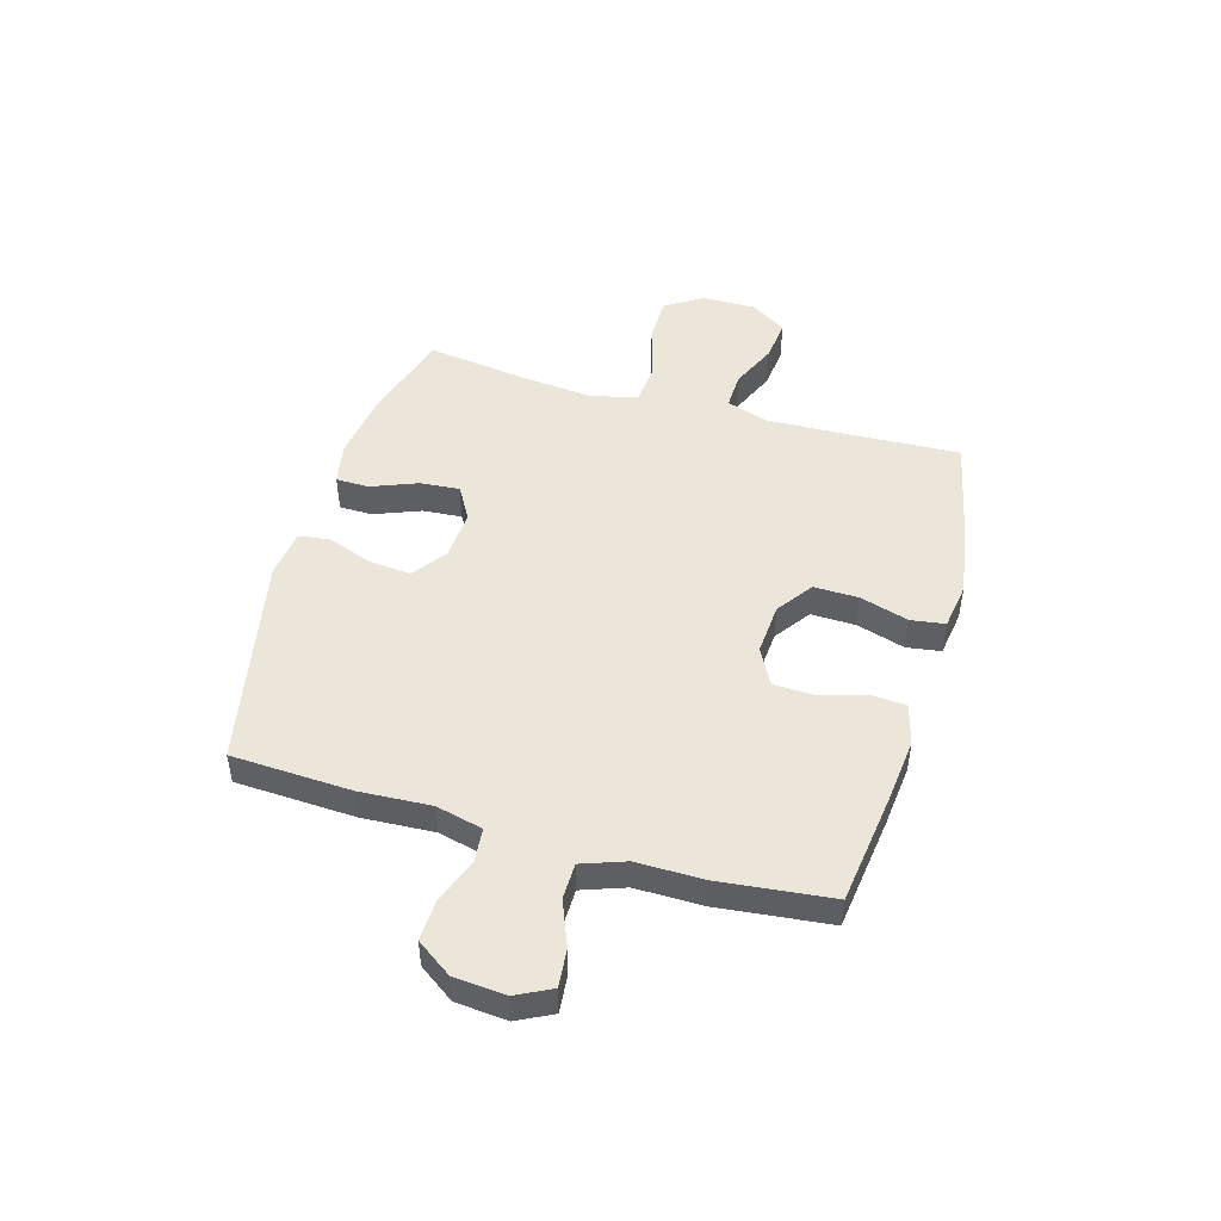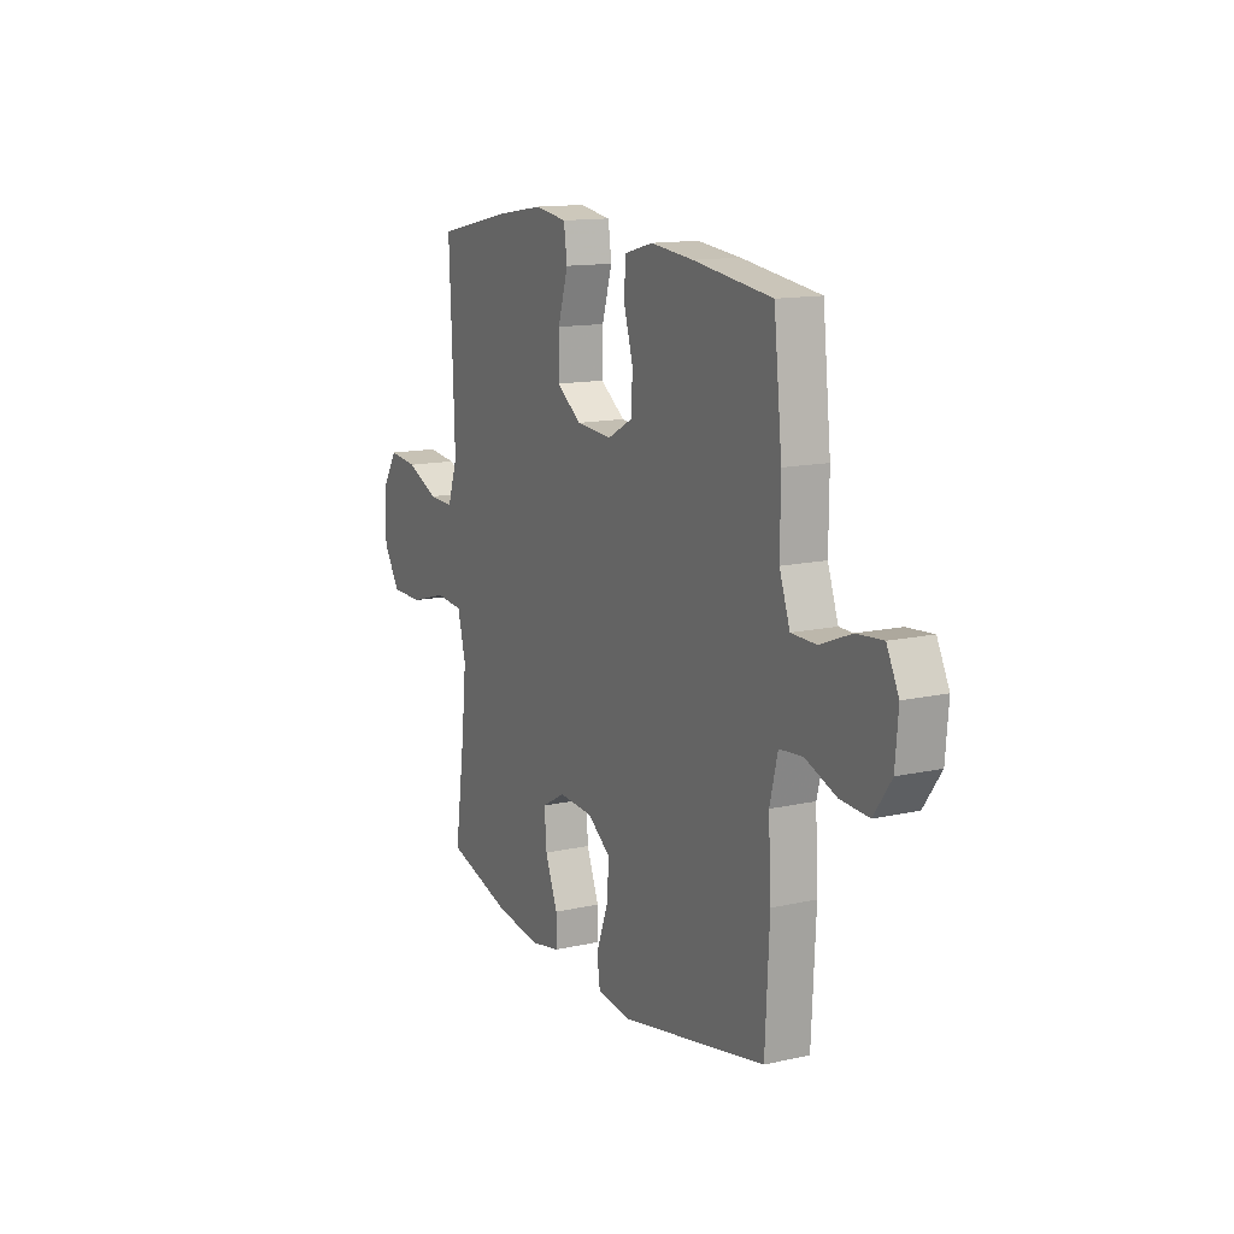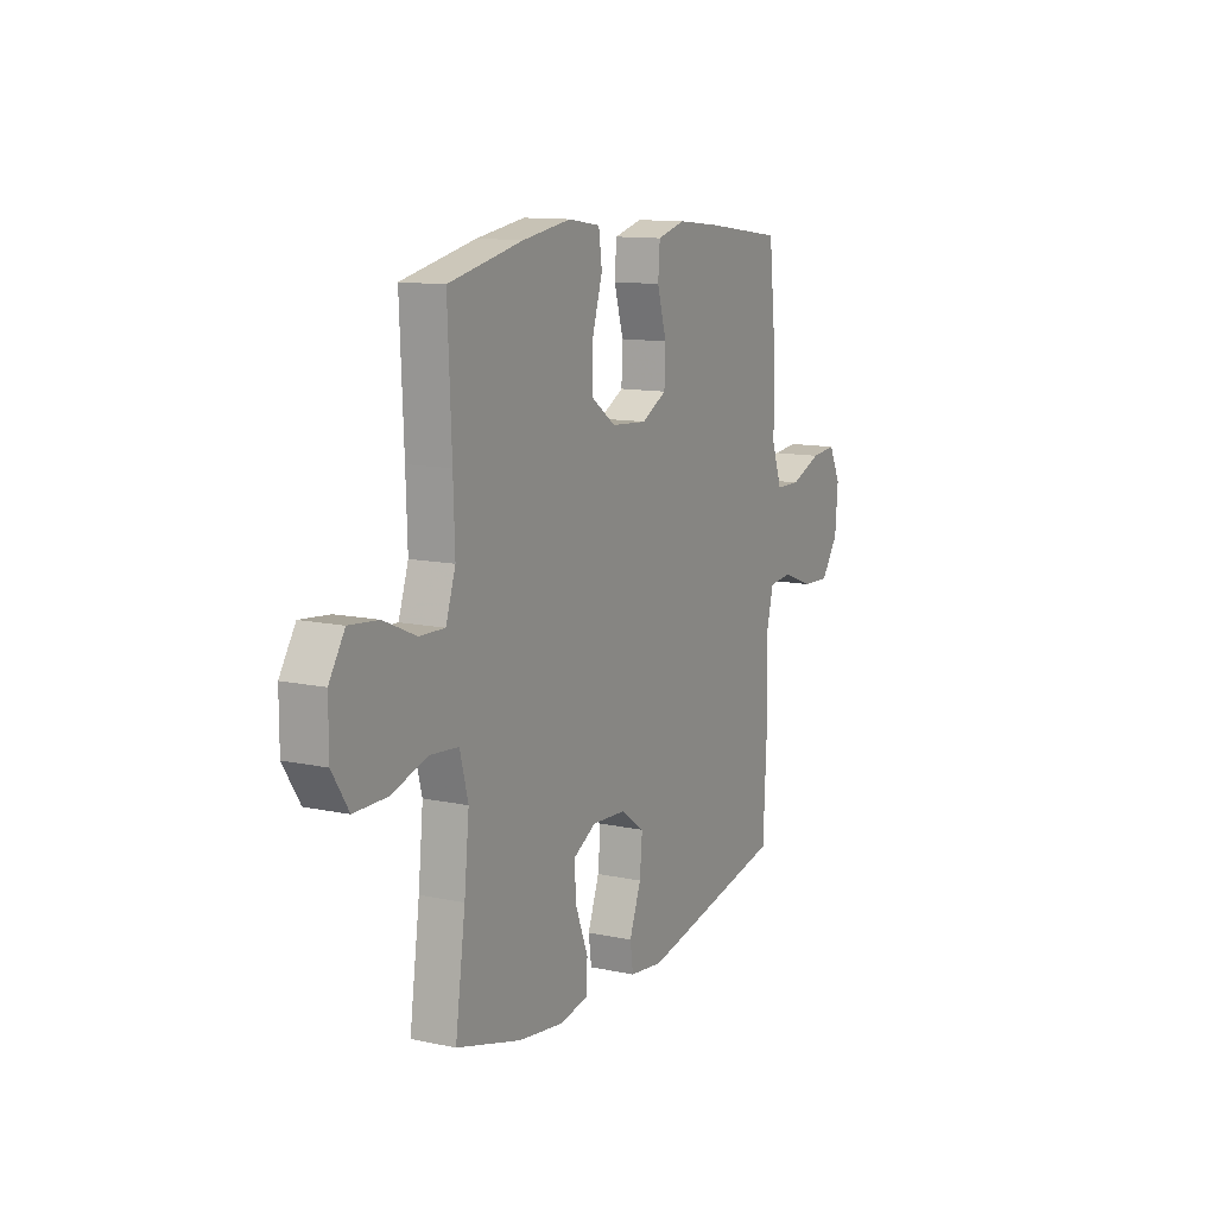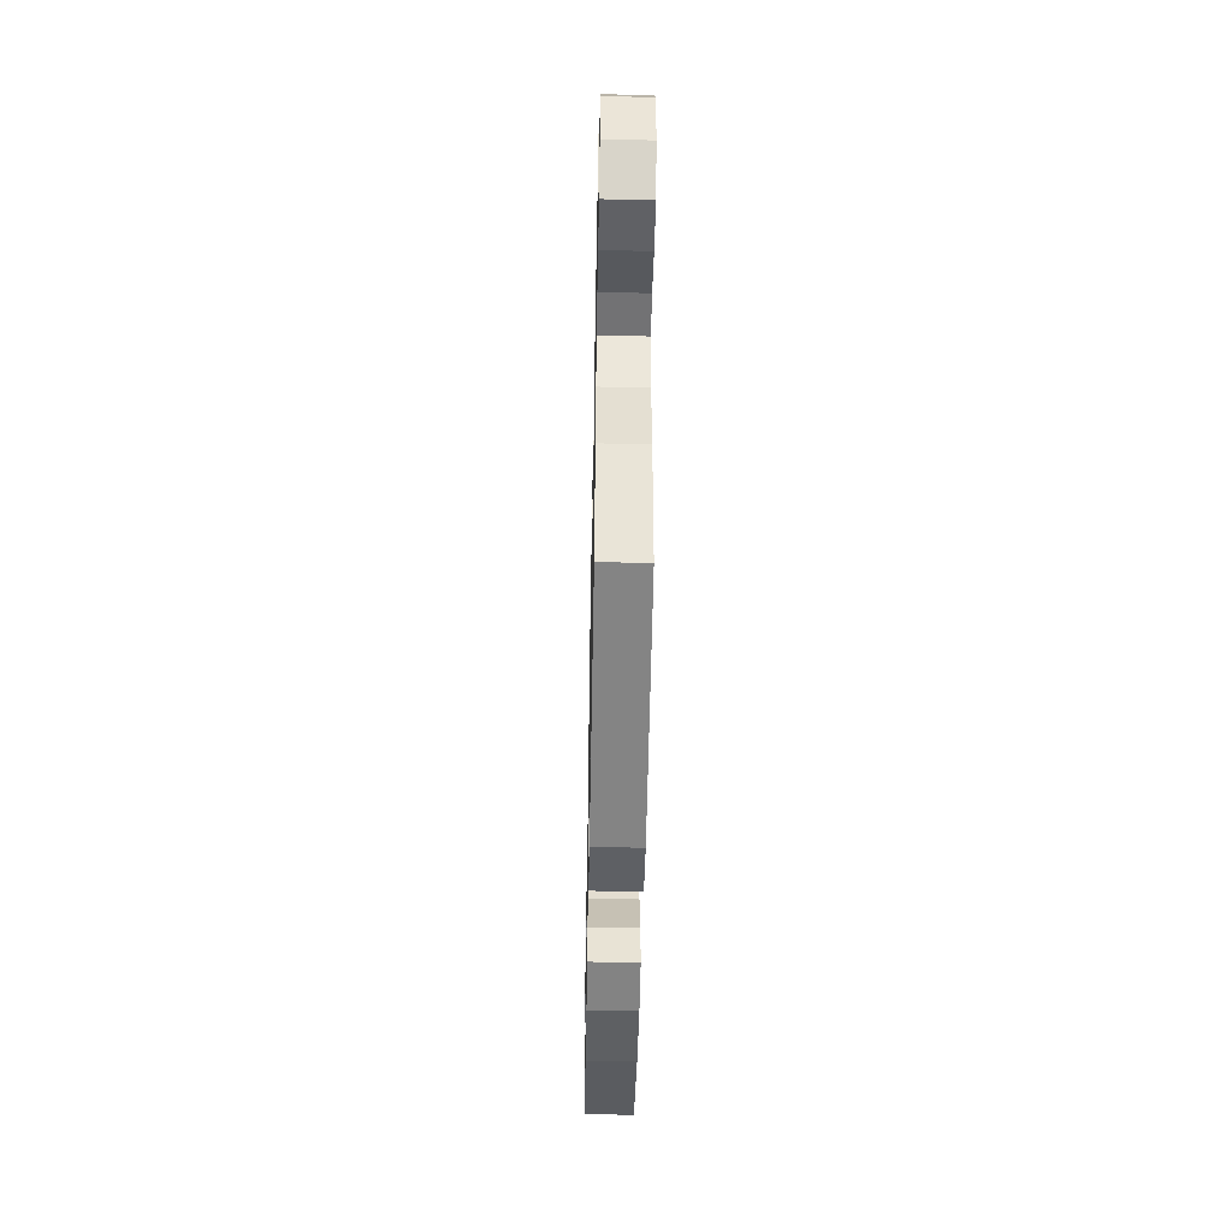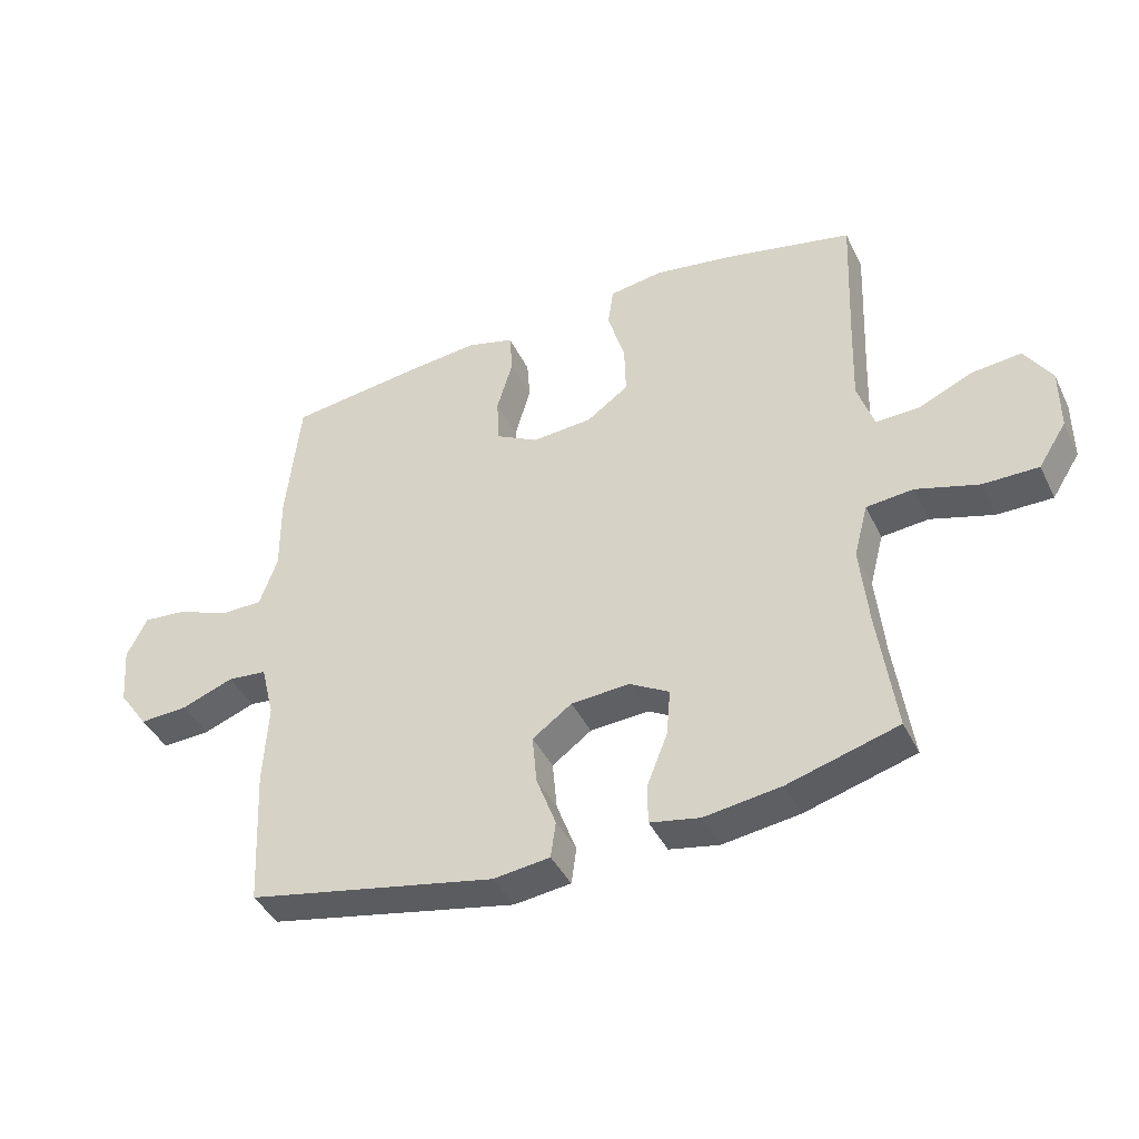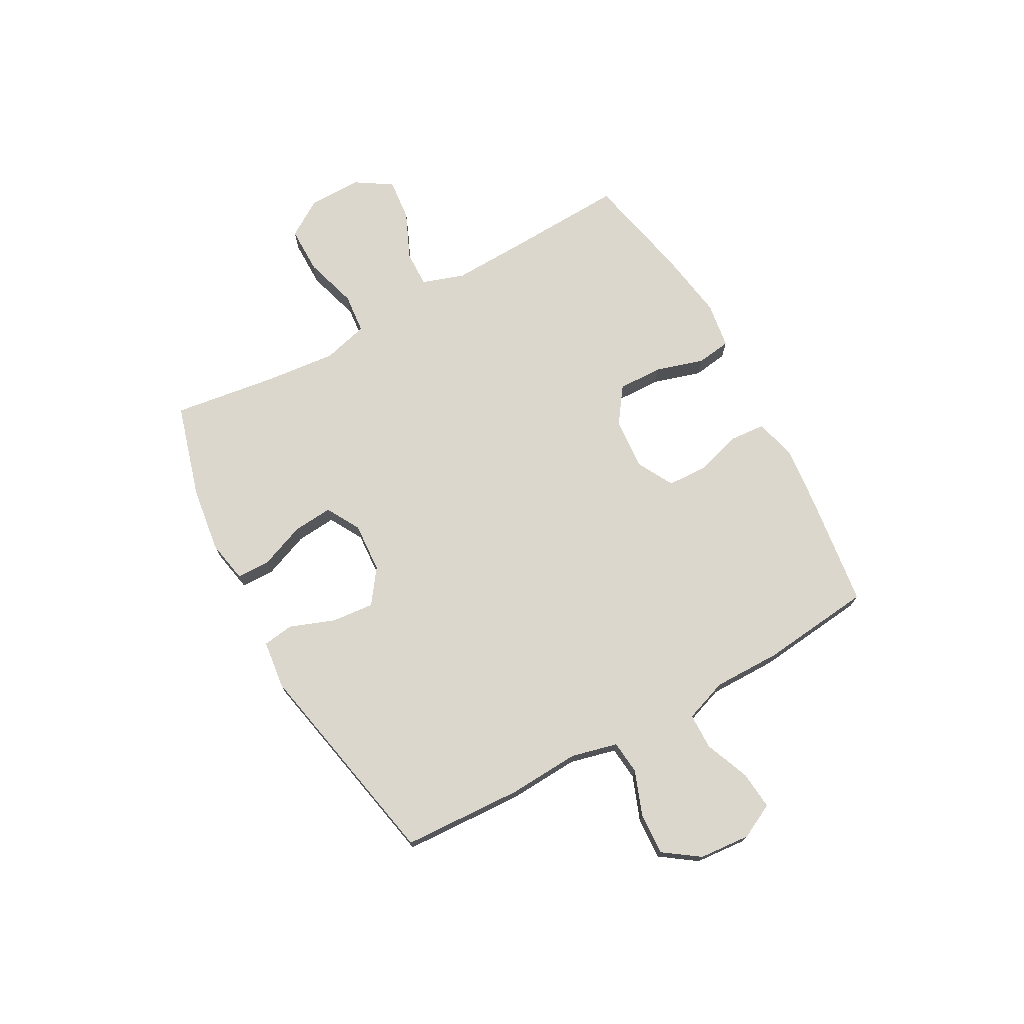
<metadata>
{"format":"obj","ext":"obj","renderer":"f3d","projection":"perspective","resolution":1024,"background":"white","views":[{"elev":48.3,"azim":-74.0,"up":"+Y"},{"elev":13.5,"azim":-116.9,"up":"+Z"},{"elev":12.0,"azim":117.1,"up":"+Z"},{"elev":-50.1,"azim":-91.1,"up":"+Z"},{"elev":-41.7,"azim":24.4,"up":"+Z"},{"elev":72.9,"azim":-118.9,"up":"+Y"}]}
</metadata>
<code>
v -0.5 0.07 -0.5
v -0.511 0.07 -0.28
v -0.504 0.07 -0.149
v -0.525 0.07 -0.064
v -0.587 0.07 -0.058
v -0.669 0.07 -0.089
v -0.745 0.07 -0.093
v -0.791 0.07 -0.028
v -0.799 0.07 0.066
v -0.767 0.07 0.13
v -0.698 0.07 0.124
v -0.615 0.07 0.091
v -0.549 0.07 0.092
v -0.521 0.07 0.171
v -0.522 0.07 0.295
v -0.5 0.07 0.5
v -0.291 0.07 0.528
v -0.177 0.07 0.54
v -0.102 0.07 0.52
v -0.097 0.07 0.455
v -0.122 0.07 0.37
v -0.119 0.07 0.297
v -0.052 0.07 0.261
v 0.043 0.07 0.268
v 0.109 0.07 0.315
v 0.107 0.07 0.397
v 0.08 0.07 0.486
v 0.089 0.07 0.549
v 0.174 0.07 0.562
v 0.303 0.07 0.542
v 0.5 0.07 0.5
v 0.49 0.07 0.269
v 0.486 0.07 0.146
v 0.512 0.07 0.068
v 0.579 0.07 0.07
v 0.665 0.07 0.108
v 0.743 0.07 0.116
v 0.785 0.07 0.05
v 0.785 0.07 -0.048
v 0.741 0.07 -0.117
v 0.654 0.07 -0.117
v 0.556 0.07 -0.088
v 0.482 0.07 -0.095
v 0.46 0.07 -0.179
v 0.473 0.07 -0.308
v 0.5 0.07 -0.5
v 0.327 0.07 -0.55
v 0.206 0.07 -0.567
v 0.128 0.07 -0.552
v 0.127 0.07 -0.491
v 0.16 0.07 -0.407
v 0.166 0.07 -0.334
v 0.104 0.07 -0.299
v 0.012 0.07 -0.305
v -0.05 0.07 -0.35
v -0.043 0.07 -0.427
v -0.012 0.07 -0.51
v -0.02 0.07 -0.567
v -0.109 0.07 -0.578
v -0.5 0 -0.5
v -0.511 0 -0.28
v -0.504 0 -0.149
v -0.525 0 -0.064
v -0.587 0 -0.058
v -0.669 0 -0.089
v -0.745 0 -0.093
v -0.791 0 -0.028
v -0.799 0 0.066
v -0.767 0 0.13
v -0.698 0 0.124
v -0.615 0 0.091
v -0.549 0 0.092
v -0.521 0 0.171
v -0.522 0 0.295
v -0.5 0 0.5
v -0.291 0 0.528
v -0.177 0 0.54
v -0.102 0 0.52
v -0.097 0 0.455
v -0.122 0 0.37
v -0.119 0 0.297
v -0.052 0 0.261
v 0.043 0 0.268
v 0.109 0 0.315
v 0.107 0 0.397
v 0.08 0 0.486
v 0.089 0 0.549
v 0.174 0 0.562
v 0.303 0 0.542
v 0.5 0 0.5
v 0.49 0 0.269
v 0.486 0 0.146
v 0.512 0 0.068
v 0.579 0 0.07
v 0.665 0 0.108
v 0.743 0 0.116
v 0.785 0 0.05
v 0.785 0 -0.048
v 0.741 0 -0.117
v 0.654 0 -0.117
v 0.556 0 -0.088
v 0.482 0 -0.095
v 0.46 0 -0.179
v 0.473 0 -0.308
v 0.5 0 -0.5
v 0.327 0 -0.55
v 0.206 0 -0.567
v 0.128 0 -0.552
v 0.127 0 -0.491
v 0.16 0 -0.407
v 0.166 0 -0.334
v 0.104 0 -0.299
v 0.012 0 -0.305
v -0.05 0 -0.35
v -0.043 0 -0.427
v -0.012 0 -0.51
v -0.02 0 -0.567
v -0.109 0 -0.578
f 1 2 3
f 59 1 3
f 58 59 3
f 57 58 3
f 56 57 3
f 55 56 3 4
f 54 55 4
f 53 54 4
f 49 50 51
f 48 49 51
f 47 48 51
f 46 47 51
f 45 46 51
f 44 45 51 52
f 43 44 52 53
f 40 41 42
f 39 40 42
f 38 39 42
f 37 38 42
f 36 37 42
f 35 36 42
f 34 35 42 43
f 43 53 4
f 34 43 4
f 33 34 4
f 30 31 32
f 29 30 32
f 28 29 32
f 27 28 32
f 26 27 32
f 25 26 32 33
f 19 20 21
f 18 19 21
f 17 18 21
f 16 17 21
f 15 16 21
f 14 15 21
f 13 14 21 22
f 10 11 12
f 9 10 12
f 8 9 12
f 7 8 12
f 6 7 12
f 5 6 12
f 5 12 13
f 13 22 23
f 5 13 23
f 4 5 23
f 24 25 33
f 4 23 24 33
f 62 61 60
f 62 60 118
f 62 118 117
f 62 117 116
f 62 116 115
f 63 62 115 114
f 63 114 113
f 63 113 112
f 110 109 108
f 110 108 107
f 110 107 106
f 110 106 105
f 110 105 104
f 111 110 104 103
f 112 111 103 102
f 101 100 99
f 101 99 98
f 101 98 97
f 101 97 96
f 101 96 95
f 101 95 94
f 102 101 94 93
f 63 112 102
f 63 102 93
f 63 93 92
f 91 90 89
f 91 89 88
f 91 88 87
f 91 87 86
f 91 86 85
f 92 91 85 84
f 80 79 78
f 80 78 77
f 80 77 76
f 80 76 75
f 80 75 74
f 80 74 73
f 81 80 73 72
f 71 70 69
f 71 69 68
f 71 68 67
f 71 67 66
f 71 66 65
f 71 65 64
f 72 71 64
f 82 81 72
f 82 72 64
f 82 64 63
f 92 84 83
f 92 83 82 63
f 1 60 61 2
f 2 61 62 3
f 3 62 63 4
f 4 63 64 5
f 5 64 65 6
f 6 65 66 7
f 7 66 67 8
f 8 67 68 9
f 9 68 69 10
f 10 69 70 11
f 11 70 71 12
f 12 71 72 13
f 13 72 73 14
f 14 73 74 15
f 15 74 75 16
f 16 75 76 17
f 17 76 77 18
f 18 77 78 19
f 19 78 79 20
f 20 79 80 21
f 21 80 81 22
f 22 81 82 23
f 23 82 83 24
f 24 83 84 25
f 25 84 85 26
f 26 85 86 27
f 27 86 87 28
f 28 87 88 29
f 29 88 89 30
f 30 89 90 31
f 31 90 91 32
f 32 91 92 33
f 33 92 93 34
f 34 93 94 35
f 35 94 95 36
f 36 95 96 37
f 37 96 97 38
f 38 97 98 39
f 39 98 99 40
f 40 99 100 41
f 41 100 101 42
f 42 101 102 43
f 43 102 103 44
f 44 103 104 45
f 45 104 105 46
f 46 105 106 47
f 47 106 107 48
f 48 107 108 49
f 49 108 109 50
f 50 109 110 51
f 51 110 111 52
f 52 111 112 53
f 53 112 113 54
f 54 113 114 55
f 55 114 115 56
f 56 115 116 57
f 57 116 117 58
f 58 117 118 59
f 59 118 60 1

</code>
